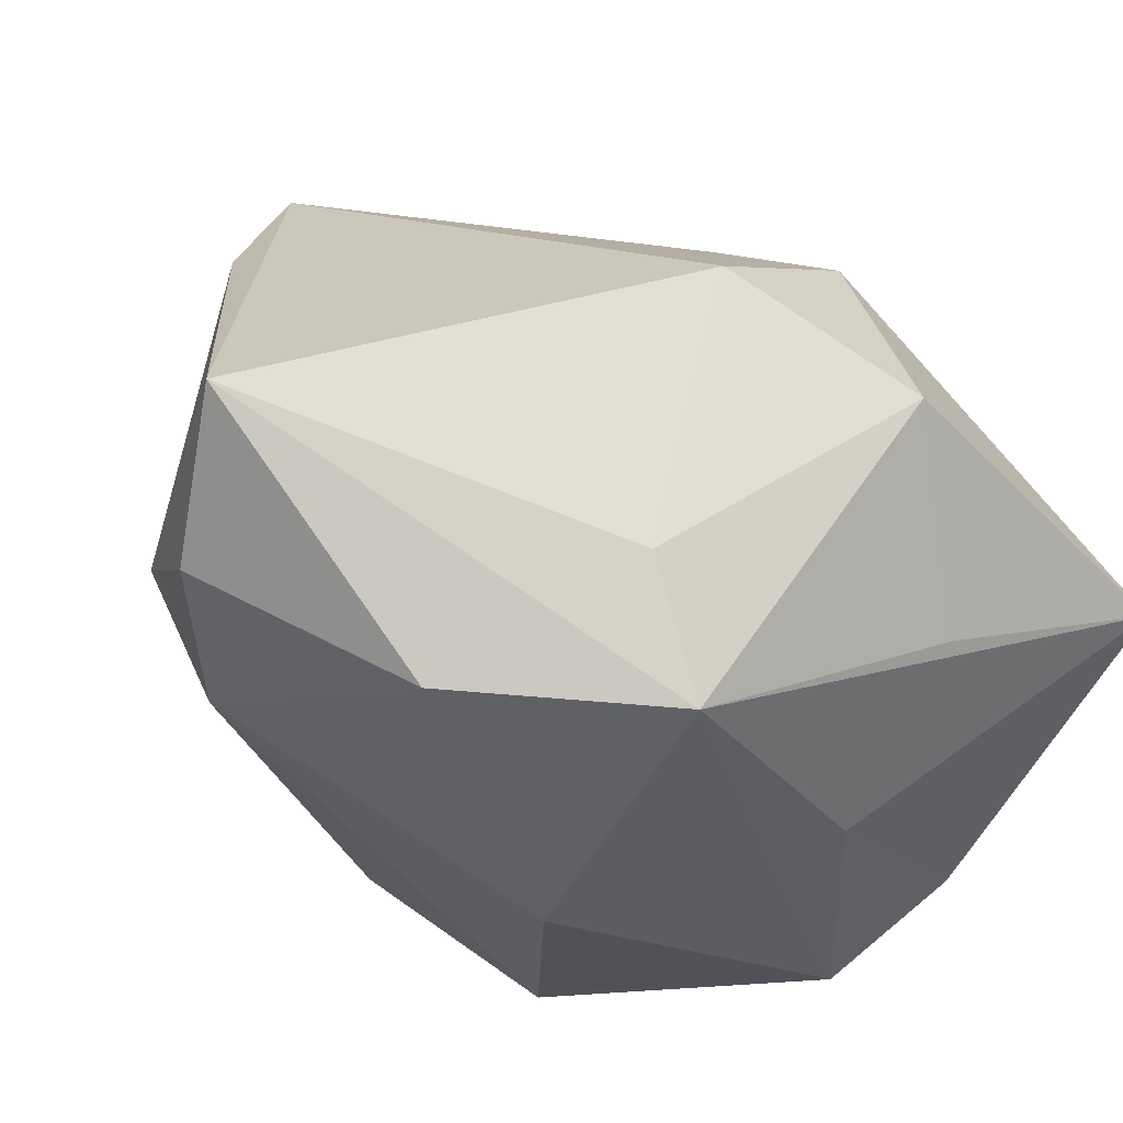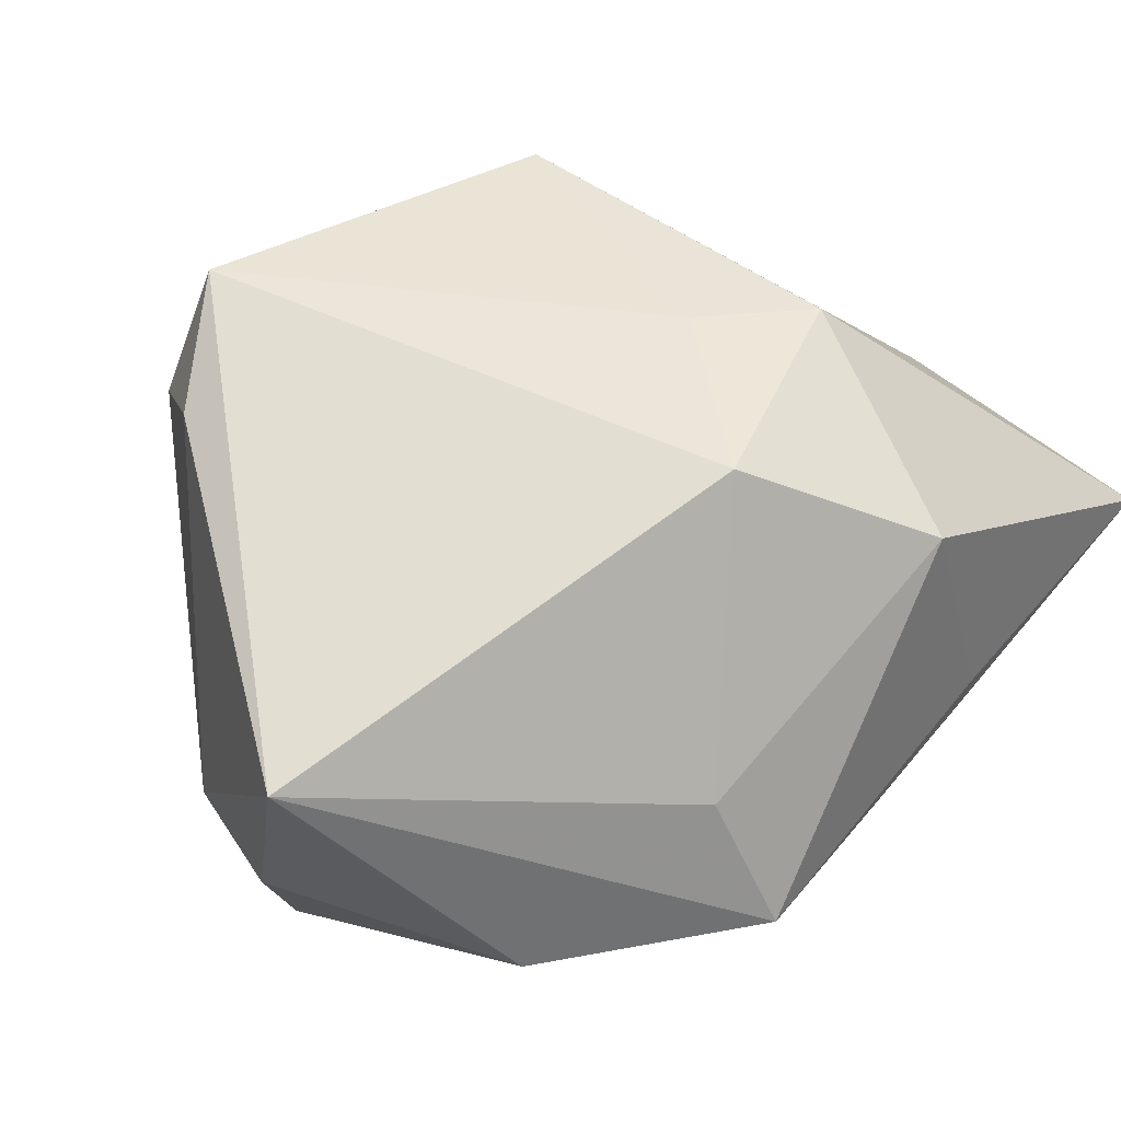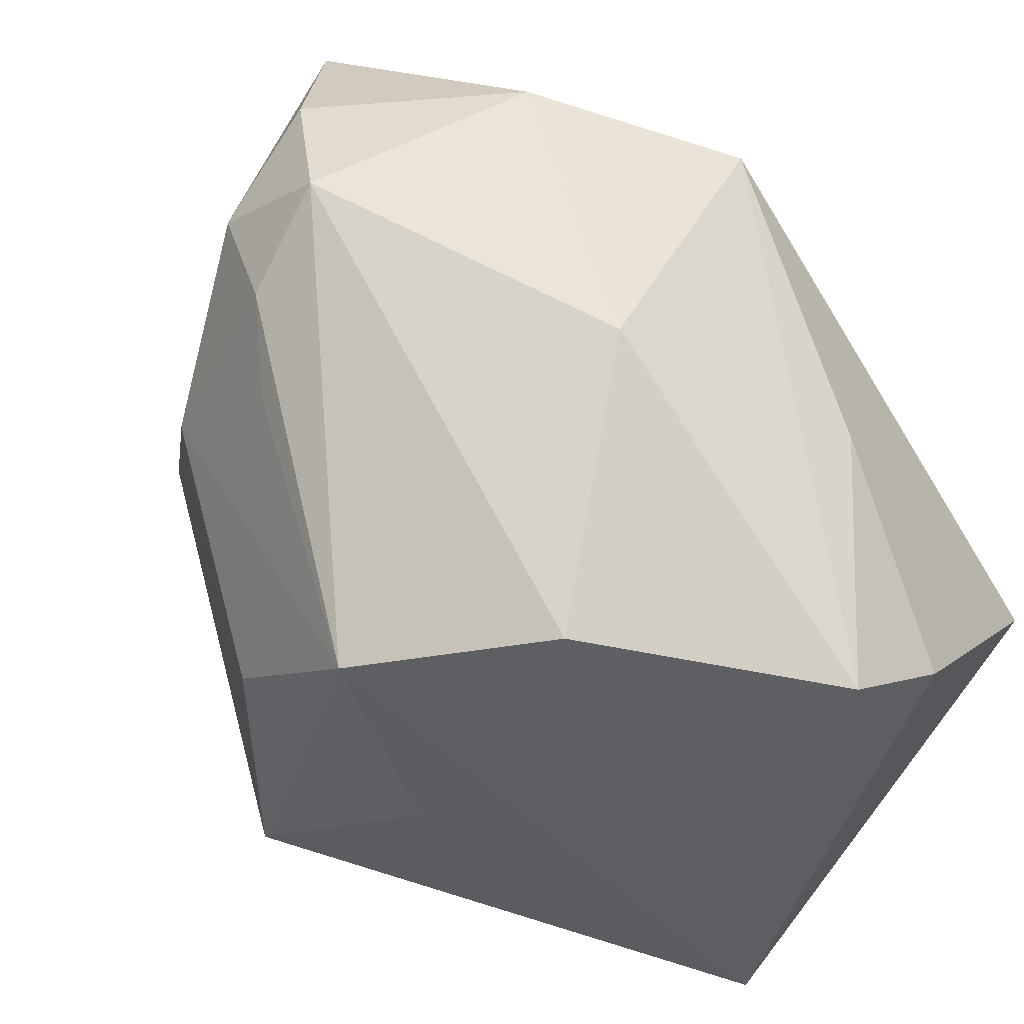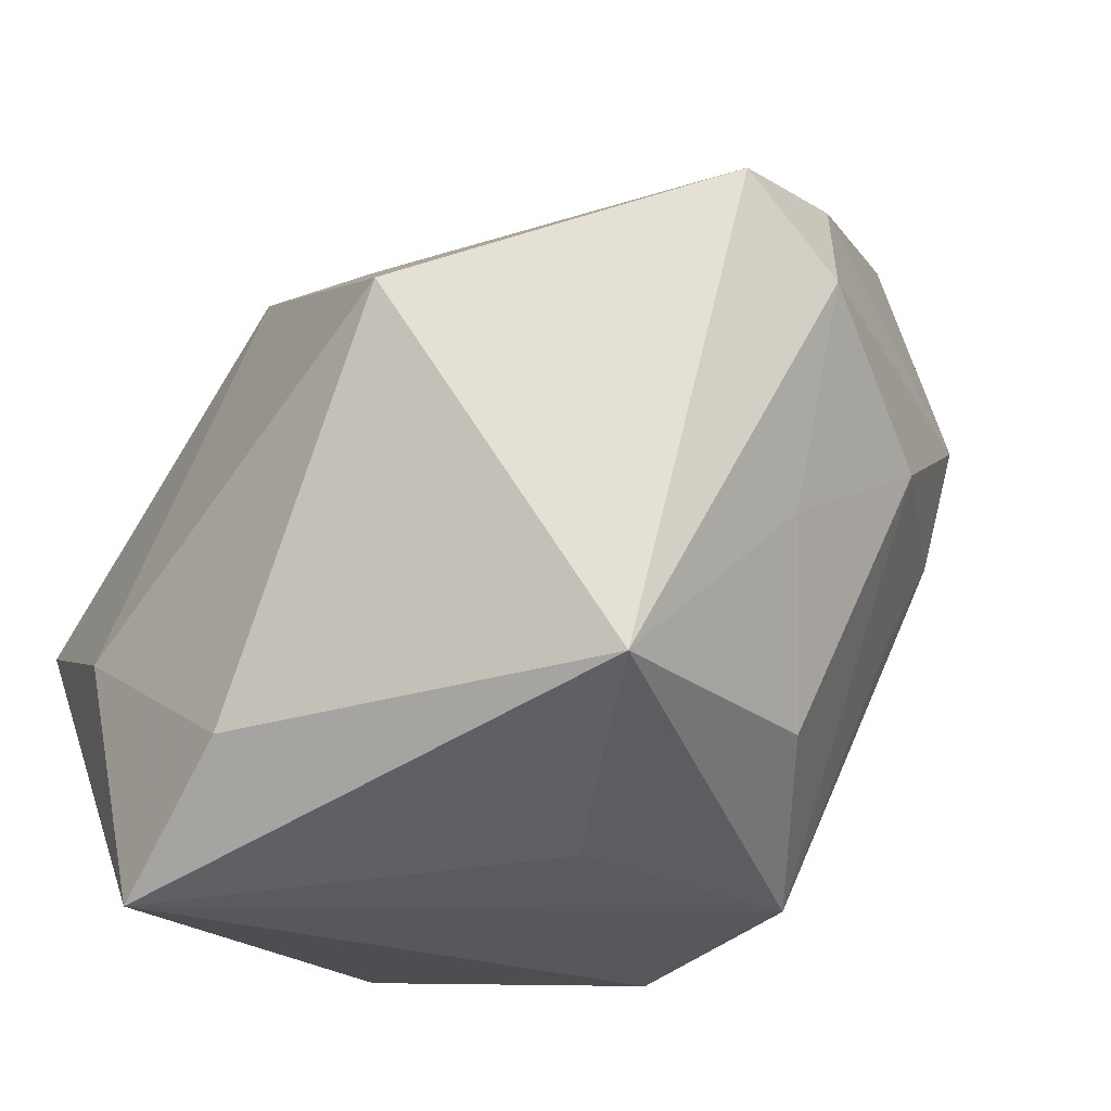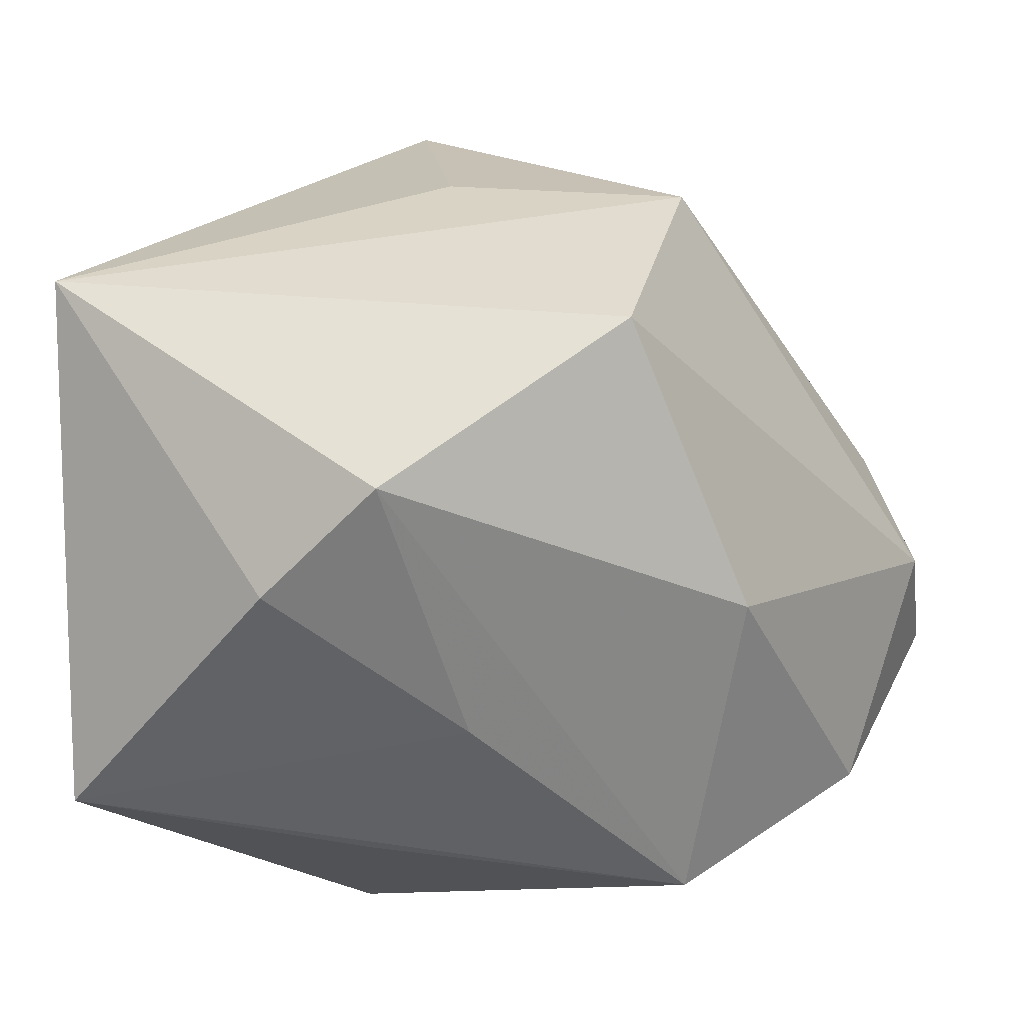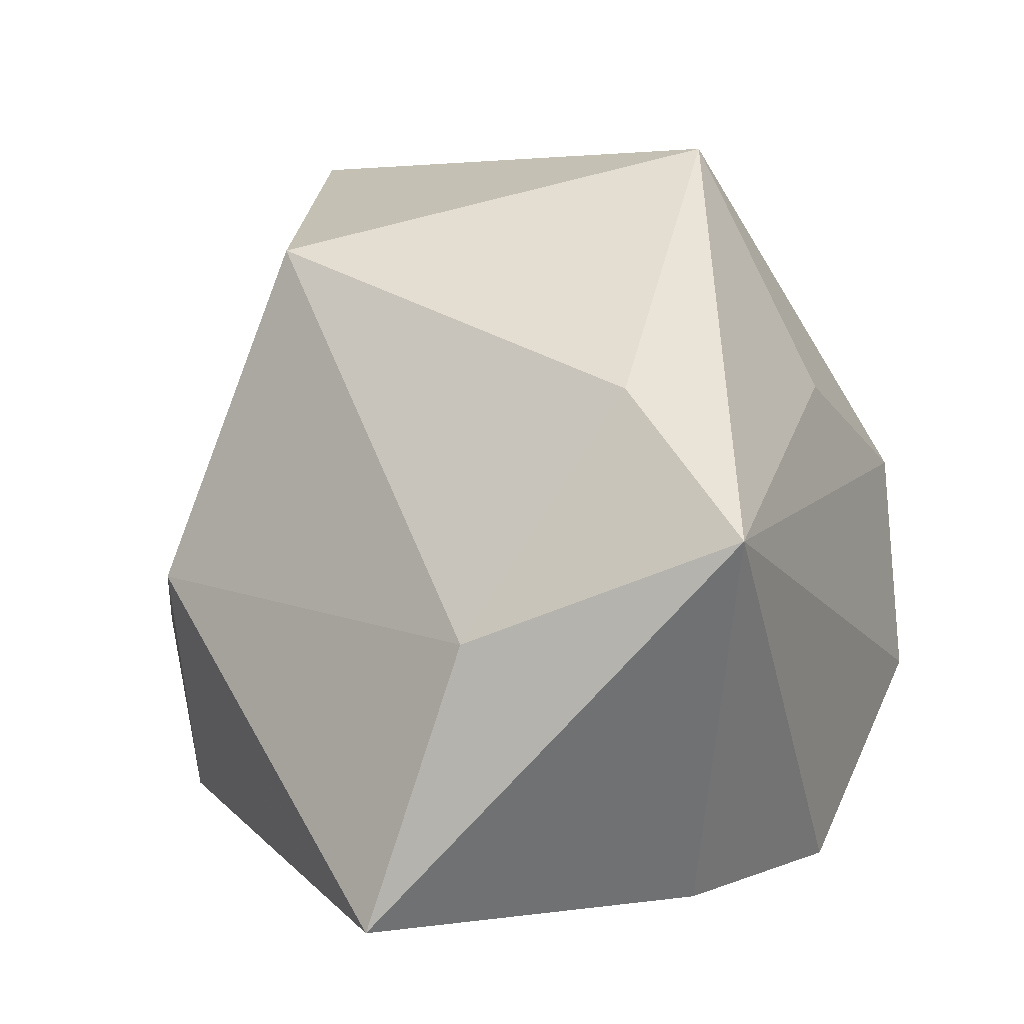
<metadata>
{"format":"obj","ext":"obj","renderer":"f3d","projection":"perspective","resolution":1024,"background":"white","views":[{"elev":39.2,"azim":-37.9,"up":"+Z"},{"elev":77.0,"azim":-49.4,"up":"+Z"},{"elev":-45.6,"azim":-56.3,"up":"+Z"},{"elev":-22.0,"azim":159.9,"up":"+Z"},{"elev":-46.3,"azim":-173.4,"up":"+Y"},{"elev":-0.2,"azim":112.6,"up":"+Y"}]}
</metadata>
<code>
v 0.0143 0.03246 0.0212
v 0.0434 -0.009009 -0.0121
v -0.01824 -0.01321 -0.03935
v 0.01772 -0.02628 0.03071
v 0.01909 0.005537 0.03012
v 0.01406 -0.03663 0.00963
v -0.03089 0.02881 0.004631
v -0.03718 -0.02182 0.02134
v -0.01434 0.03651 -0.004827
v 0.00551 0.04263 -0.02332
v 0.007922 -0.008456 0.04012
v -0.01687 0.04212 0.01741
v -0.02725 -0.02608 -0.01098
v 0.0006078 0.01713 -0.03479
v -0.01907 0.03608 0.0285
v 0.02832 -0.003174 0.02868
v -0.04157 0.003188 0.04224
v -0.04686 -0.0008048 0.01004
v -0.006501 0.04459 0.02661
v -0.01781 0.02759 -0.02393
v -0.03615 0.01229 -0.006418
v 0.02635 0.03124 0.01545
v -0.01831 -0.0371 0.01921
v -0.04225 0.009406 0.003257
v -0.04717 0.001388 0.02466
v -0.04426 0.01282 0.01574
v 0.001303 -0.0371 -0.007705
v 0.03616 0.01535 -0.0261
v -0.02406 0.009498 -0.03621
v 0.0428 -0.0371 -0.001878
v -0.01489 -0.02612 0.02863
v 0.006438 -0.03196 -0.0369
v 0.01895 -0.03537 -0.02715
v 0.04076 0.000856 -0.03935
f 28 34 10
f 34 3 29
f 17 11 19
f 18 29 3
f 27 30 23
f 32 3 34
f 32 27 23
f 2 30 34
f 34 28 2
f 16 30 2
f 10 34 14
f 14 29 10
f 34 29 14
f 31 17 23
f 31 11 17
f 23 30 6
f 4 30 16
f 16 11 4
f 4 6 30
f 23 6 4
f 4 31 23
f 11 31 4
f 22 28 10
f 10 19 22
f 16 2 22
f 22 2 28
f 12 19 10
f 5 11 16
f 5 19 11
f 16 22 5
f 13 18 3
f 13 32 23
f 3 32 13
f 23 17 8
f 8 13 23
f 18 13 8
f 34 30 33
f 33 32 34
f 30 27 33
f 27 32 33
f 17 19 15
f 19 12 15
f 1 22 19
f 19 5 1
f 1 5 22
f 25 8 17
f 18 8 25
f 21 7 29
f 10 29 20
f 29 7 20
f 12 7 26
f 26 15 12
f 17 15 26
f 26 25 17
f 18 25 26
f 9 7 12
f 9 20 7
f 9 12 10
f 10 20 9
f 18 26 24
f 29 18 24
f 24 21 29
f 7 21 24
f 24 26 7

</code>
